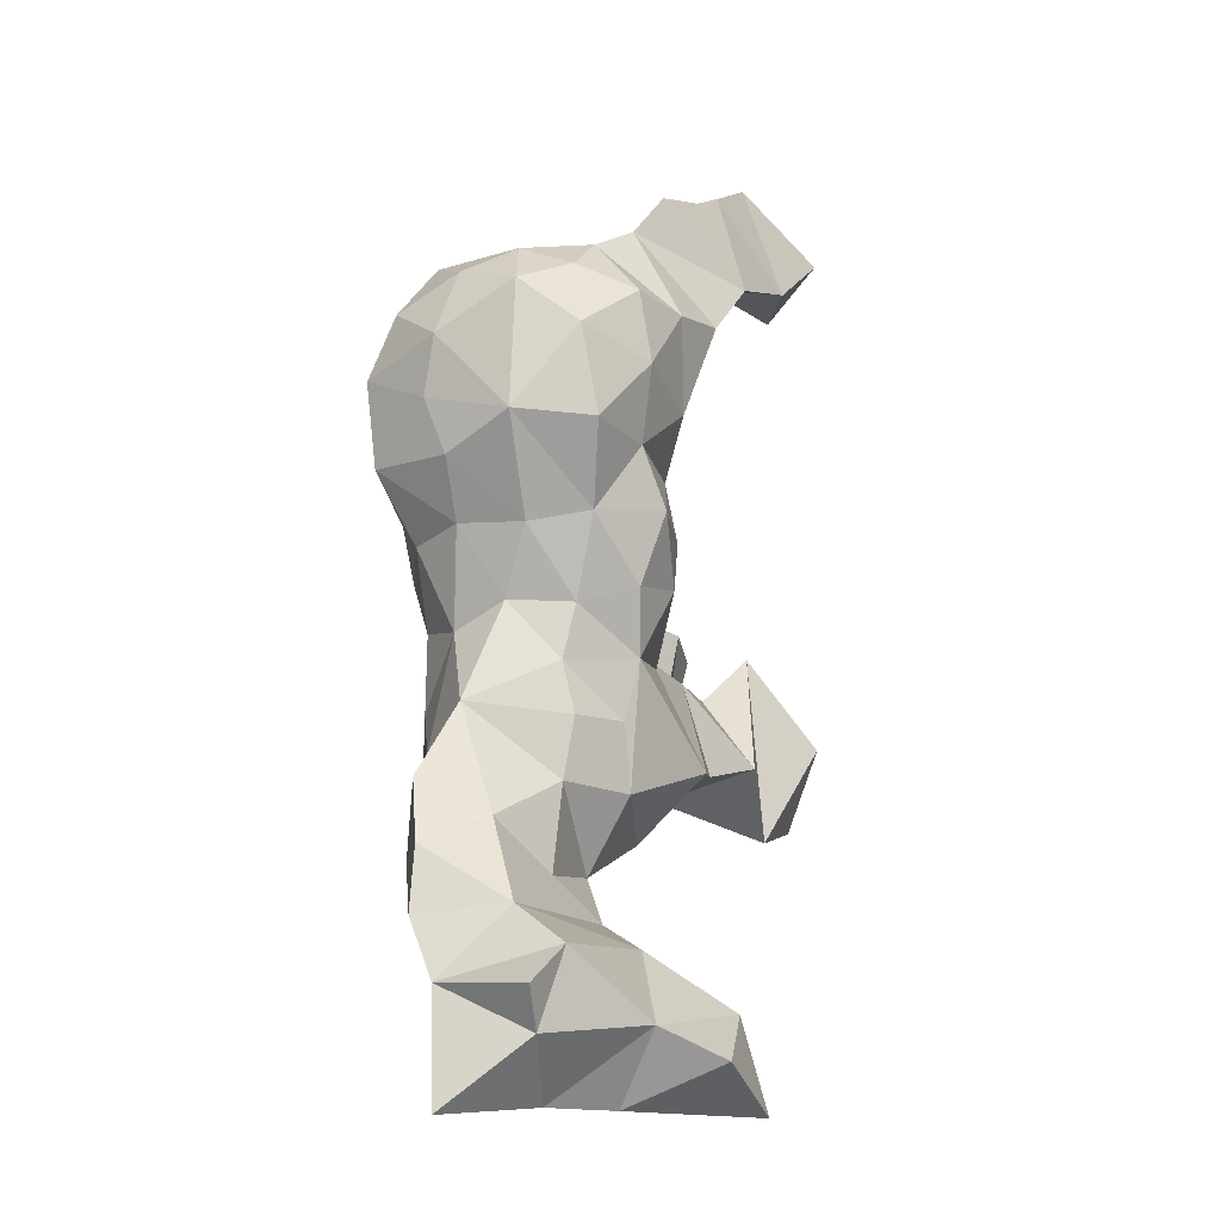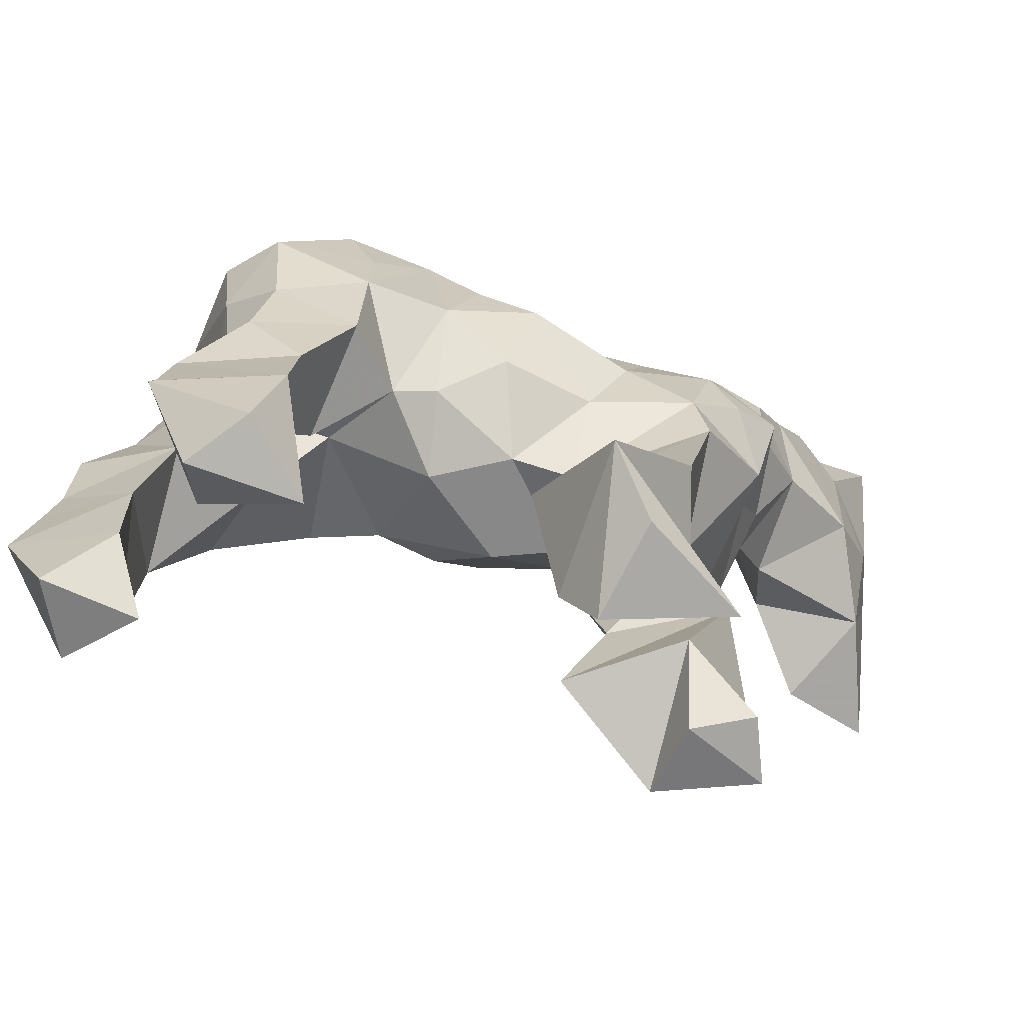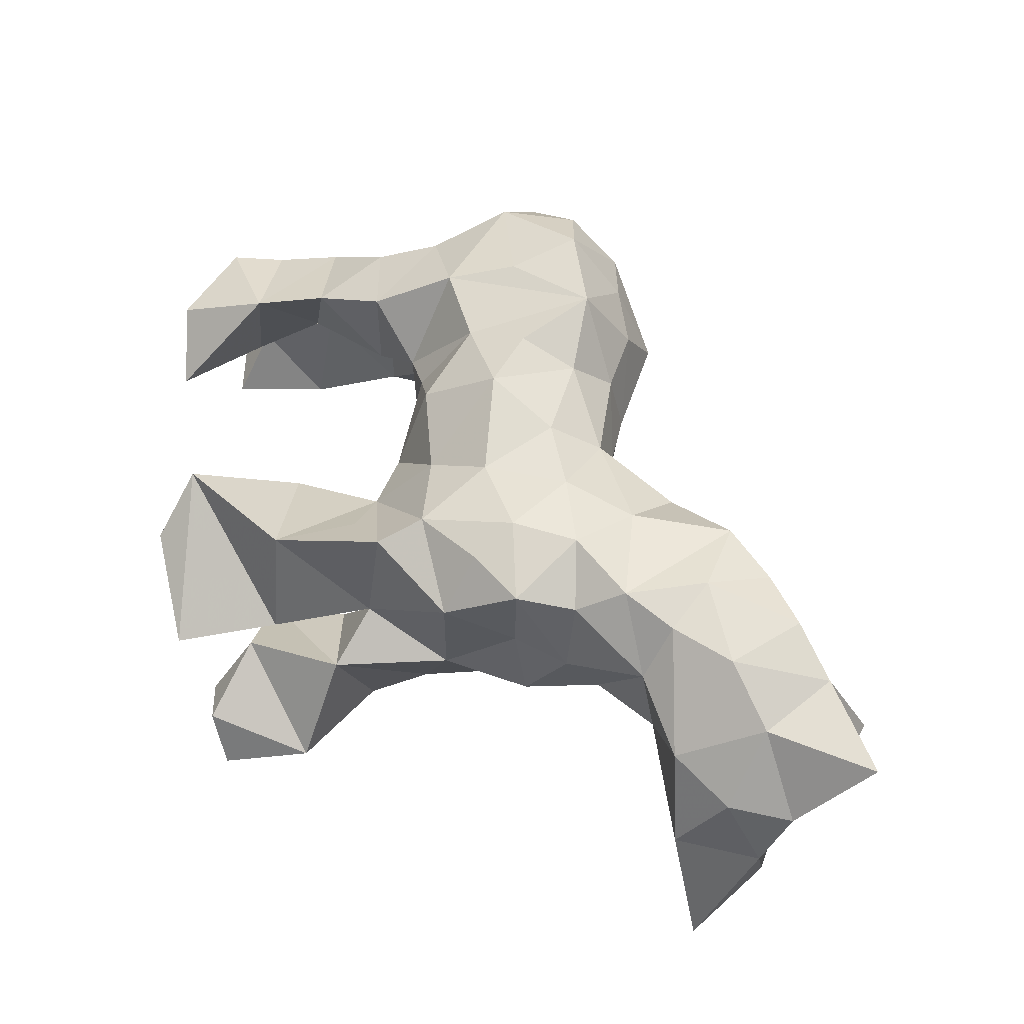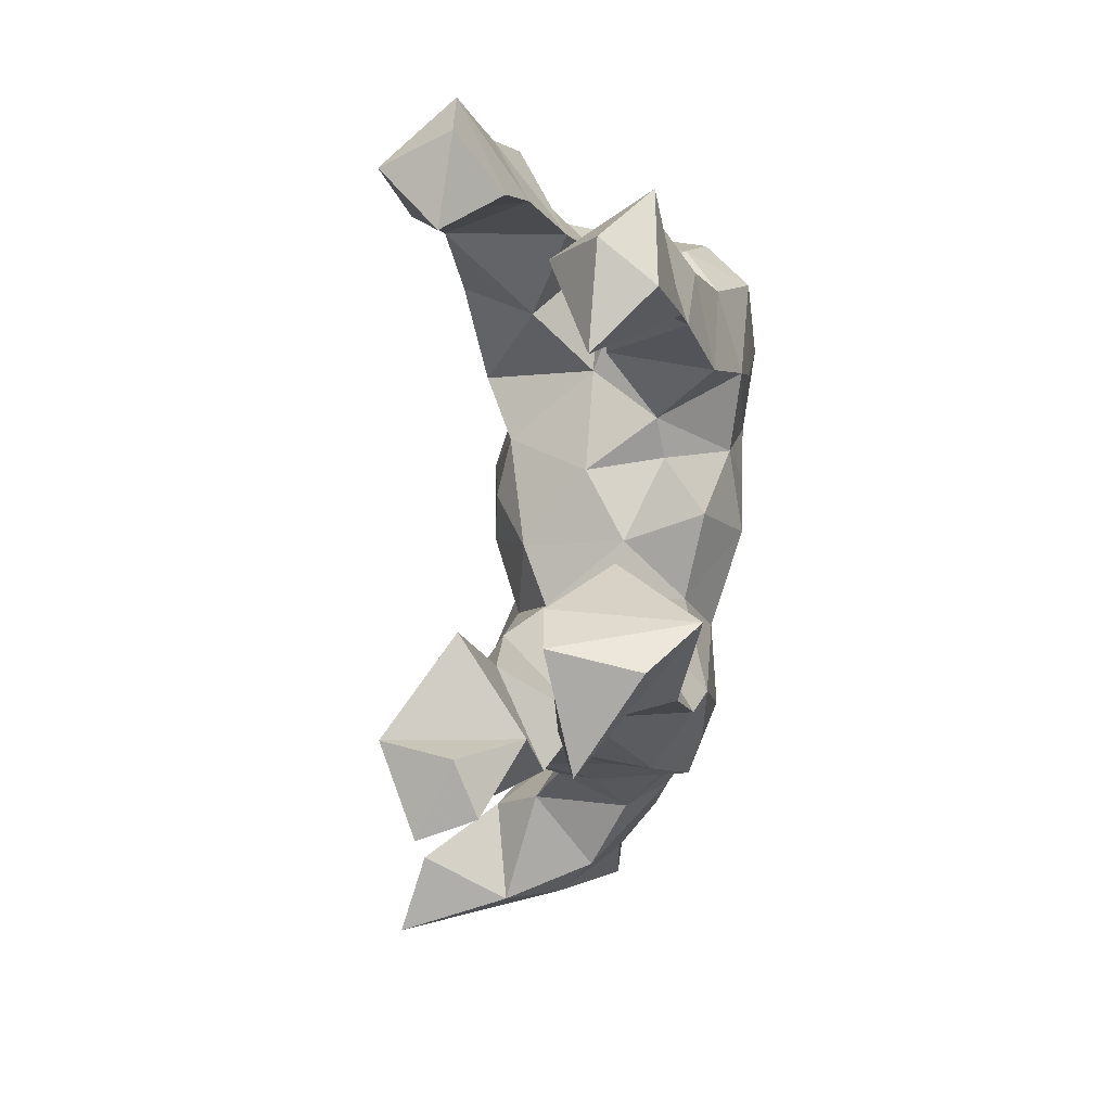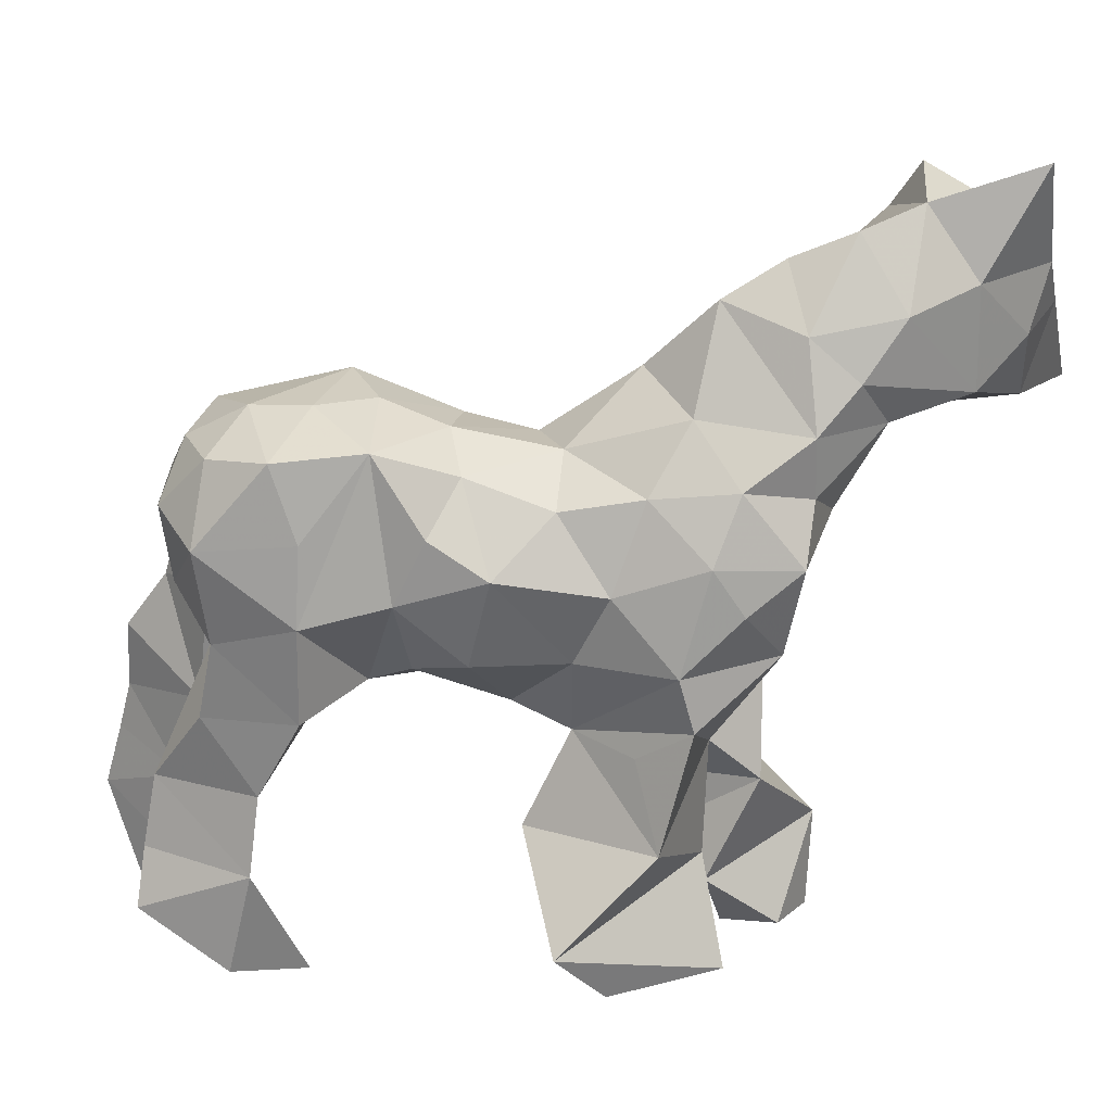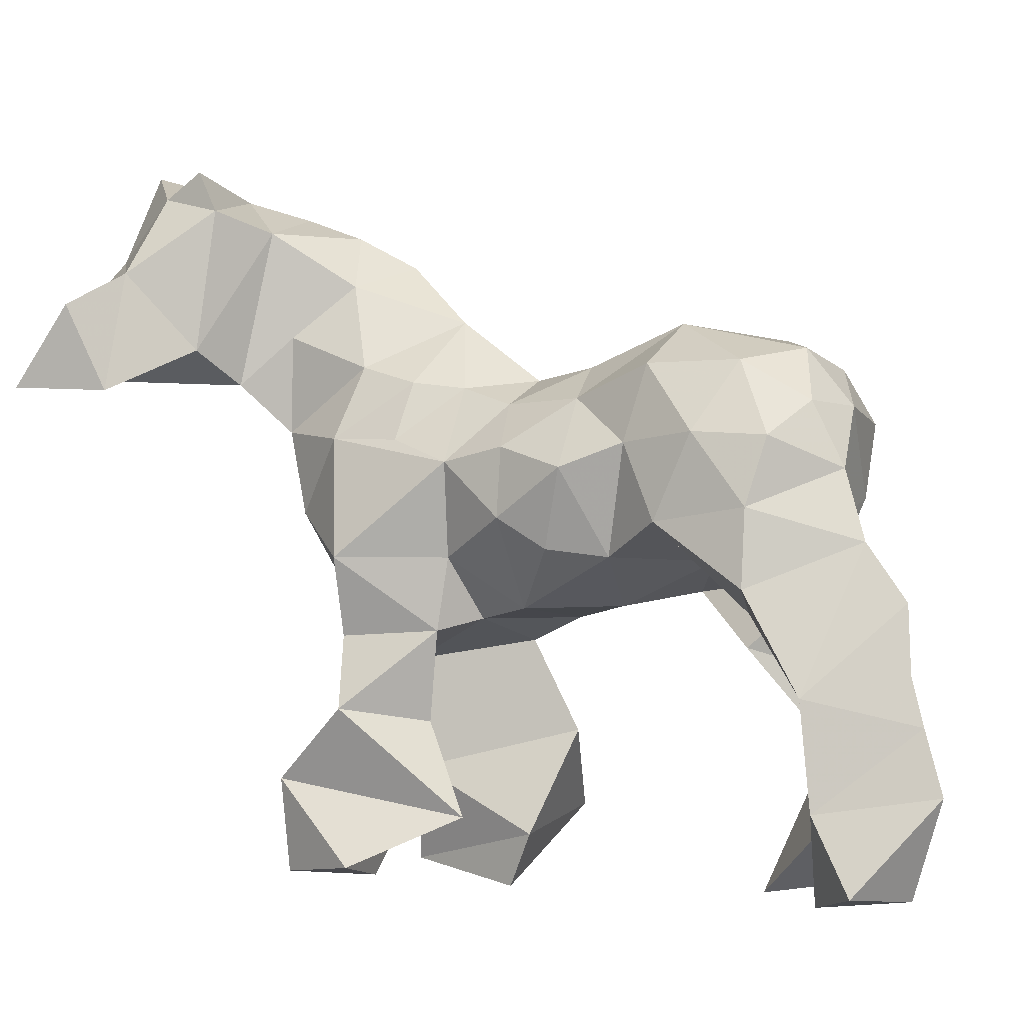
<metadata>
{"format":"obj","ext":"obj","renderer":"f3d","projection":"perspective","resolution":1024,"background":"white","views":[{"elev":-1.2,"azim":-153.8,"up":"+Z"},{"elev":-65.3,"azim":75.3,"up":"+Y"},{"elev":-39.8,"azim":109.9,"up":"+Z"},{"elev":4.8,"azim":15.0,"up":"+Z"},{"elev":21.5,"azim":99.1,"up":"+Y"},{"elev":-4.5,"azim":-60.8,"up":"+Y"}]}
</metadata>
<code>
v -0.0446 -0.415 -0.1927
v -0.05417 -0.4307 0.3663
v -0.04025 -0.4216 0.4699
v -0.02073 -0.4015 -0.2589
v 0.05885 -0.4304 -0.06826
v -0.0895 -0.4107 -0.2841
v 0.08453 -0.4024 -0.2093
v 0.1123 -0.4128 0.3587
v 0.1073 -0.4299 0.2377
v 0.1624 -0.4028 -0.09438
v 0.1744 -0.4026 0.3077
v -0.1327 -0.4018 -0.1777
v -0.1248 -0.4158 0.433
v 0.0004632 -0.3658 0.4063
v -0.1161 -0.33 0.3871
v -0.07041 -0.3118 0.5165
v 0.04285 -0.3678 -0.03352
v 0.1573 -0.3436 0.4113
v 0.2101 -0.3375 -0.04658
v 0.04359 -0.3506 0.3381
v 0.01455 -0.336 -0.1807
v -0.1029 -0.3018 -0.2884
v -0.06117 -0.3446 -0.06425
v 0.09179 -0.2451 0.005992
v 0.1752 -0.2872 0.2805
v 0.03778 -0.2897 -0.1794
v 0.1333 -0.2814 0.4074
v -0.06789 -0.2395 0.4956
v 0.00115 -0.2164 -0.2369
v 0.123 -0.2011 0.3947
v -0.002623 -0.2639 0.4065
v -0.04981 -0.2346 -0.1148
v 0.08508 -0.2404 0.3101
v -0.0658 -0.1858 0.4813
v 0.1611 -0.2351 -0.1471
v -0.1175 -0.209 0.3764
v -0.07176 -0.1298 -0.09273
v 0.1545 -0.1157 0.3322
v -0.1246 -0.2198 -0.1941
v 0.1636 -0.1983 0.2713
v 0.1231 -0.1443 -0.1166
v 0.03351 -0.1595 -0.1837
v 0.05765 -0.1507 0.2409
v 0.01362 -0.1609 0.3752
v -0.057 -0.1086 0.4758
v -0.03949 -0.1158 0.286
v -0.1045 -0.1348 -0.2003
v 0.06835 -0.06775 0.3421
v 0.1762 -0.107 0.2206
v -0.02399 -0.1148 -0.0581
v -0.1304 -0.09403 0.3171
v -0.04374 -0.08234 -0.2321
v 0.1029 -0.08317 0.1646
v 0.07613 -0.1375 -0.04437
v -0.0498 -0.04208 0.4263
v -0.05404 -0.1054 0.01292
v 0.06971 -0.1115 0.02095
v 0.02133 -0.1016 0.1032
v 0.1515 -0.09874 -0.1804
v 0.1283 -0.03995 -0.05245
v -0.1397 -0.045 -0.192
v -0.1243 -0.01757 0.2105
v 0.1561 -0.03823 -0.1644
v -0.1055 -0.04191 0.06775
v -0.07707 -0.04555 -0.07514
v -0.08513 -0.05181 0.1371
v 0.1083 -0.06585 0.1171
v 0.1646 -0.02876 0.3132
v 0.01834 -0.05359 0.2195
v 0.1521 -0.04071 0.04942
v 0.08834 -0.0332 -0.262
v 0.1155 0.0191 0.3637
v -0.08058 0.01292 -0.2716
v -0.1276 -0.006011 0.3205
v 0.01953 -0.0201 0.3574
v 0.02001 0.0345 -0.2705
v -0.1183 -0.005329 0.01254
v 0.1451 0.0401 -0.09345
v 0.1785 0.06299 0.02151
v 0.138 0.0249 -0.2278
v -0.1332 0.04656 0.09916
v 0.1879 0.002546 0.2165
v 0.1695 0.02665 0.1225
v -0.1081 0.06237 -0.06226
v -0.1303 0.07816 0.2589
v -0.04036 0.03906 0.4002
v -0.112 0.07176 0.3404
v 0.1261 0.1212 -0.03588
v -0.01187 0.09012 -0.3011
v 0.01555 0.1128 0.3896
v -0.1148 0.07523 0.01598
v -0.1155 0.07196 0.1706
v 0.1454 0.07686 -0.1942
v -0.104 0.09196 -0.1312
v 0.1115 0.06856 -0.2837
v -0.05321 0.1137 0.3682
v 0.1709 0.1004 0.08685
v 0.181 0.09097 0.2136
v -0.08476 0.1286 0.09767
v 0.1231 0.1041 0.374
v -0.1132 0.09627 -0.2098
v 0.1819 0.07798 0.324
v 0.1199 0.1375 -0.1259
v 0.1568 0.1833 0.1445
v 0.1738 0.173 0.2433
v 0.1173 0.1482 -0.2193
v -0.07858 0.1611 -0.1219
v 0.1229 0.1519 0.05976
v -0.06405 0.1296 -0.001353
v -0.01516 0.1769 0.3473
v 0.0641 0.1603 0.3597
v 0.00416 0.1646 0.001219
v 0.07199 0.13 -0.288
v 0.06606 0.1669 -0.03426
v -0.06853 0.1127 -0.3004
v -0.08462 0.1592 0.2978
v -0.1057 0.1593 0.1954
v 0.142 0.1629 0.317
v -0.05896 0.1529 -0.06378
v -0.02405 0.171 0.08458
v 0.0552 0.1813 0.08355
v -0.076 0.1837 -0.1914
v 0.05405 0.2078 0.1565
v 0.07301 0.1994 0.2891
v -0.2645 0.1507 -0.4304
v -0.2997 0.1563 -0.5334
v 0.01522 0.2432 -0.1066
v 0.08213 0.197 -0.2877
v -0.1587 0.1764 -0.4857
v -0.02651 0.2128 0.2031
v 0.08243 0.2051 0.219
v -0.08505 0.2251 -0.2882
v -0.1146 0.1677 -0.3435
v 0.002256 0.1907 -0.3541
v 0.07558 0.2081 -0.1648
v 0.0489 0.2435 -0.3283
v -0.04866 0.2874 -0.2226
v -0.04948 0.2105 -0.4394
v -0.298 0.2497 -0.4623
v -0.1038 0.2578 -0.4889
v -0.1851 0.2723 -0.5163
v -0.1777 0.2034 -0.3628
v 0.02791 0.3181 -0.1835
v -0.2354 0.2924 -0.4244
v 0.01789 0.3053 -0.3705
v -0.1285 0.3287 -0.5084
v 0.05196 0.2906 -0.2742
v -0.156 0.3943 -0.4246
v 0.002624 0.3561 -0.2476
v -0.03882 0.3262 -0.438
v -0.006359 0.3843 -0.3173
v -0.1071 0.3501 -0.304
v -0.1755 0.3694 -0.3389
v -0.04556 0.4058 -0.3803
v -0.1627 0.4215 -0.3723
v -0.06848 0.4446 -0.5017
f 156 148 154
f 154 148 155
f 155 153 154
f 155 148 153
f 154 150 156
f 152 151 154
f 152 154 153
f 146 148 156
f 150 146 156
f 151 152 149
f 154 151 145
f 153 148 144
f 151 149 147
f 150 154 145
f 148 146 144
f 145 151 147
f 141 144 146
f 149 143 147
f 140 146 150
f 149 152 137
f 137 143 149
f 138 150 145
f 147 136 145
f 146 140 141
f 150 138 140
f 152 153 142
f 153 144 142
f 152 132 137
f 132 152 133
f 141 139 144
f 138 145 136
f 142 133 152
f 127 135 143
f 127 143 137
f 126 139 141
f 144 139 125
f 140 129 141
f 136 134 138
f 127 137 122
f 142 144 125
f 136 147 128
f 147 143 128
f 140 138 129
f 126 141 129
f 135 128 143
f 129 142 125
f 126 125 139
f 133 138 134
f 138 133 129
f 122 137 132
f 133 142 129
f 130 131 123
f 126 129 125
f 130 124 131
f 134 136 128
f 123 131 104
f 132 133 115
f 122 107 127
f 104 131 105
f 135 127 114
f 131 124 105
f 130 123 120
f 121 123 104
f 110 124 130
f 134 115 133
f 121 120 123
f 124 118 105
f 130 117 116
f 130 116 110
f 127 119 112
f 127 107 119
f 120 99 130
f 115 122 132
f 110 111 124
f 128 113 134
f 114 127 112
f 124 111 118
f 103 135 114
f 121 112 120
f 117 130 99
f 104 108 121
f 128 135 106
f 114 112 121
f 113 89 134
f 135 103 106
f 121 108 114
f 113 128 106
f 110 116 96
f 120 112 109
f 119 109 112
f 88 114 108
f 89 115 134
f 114 88 103
f 118 111 100
f 107 122 101
f 105 118 102
f 110 90 111
f 96 90 110
f 119 107 94
f 97 108 104
f 99 120 109
f 99 92 117
f 95 113 106
f 103 93 106
f 98 105 102
f 104 105 98
f 116 87 96
f 108 97 79
f 106 93 95
f 118 100 102
f 101 94 107
f 90 100 111
f 117 85 116
f 115 101 122
f 88 108 79
f 103 88 78
f 83 97 104
f 85 87 116
f 84 119 94
f 109 91 99
f 109 119 84
f 89 113 95
f 84 91 109
f 90 96 86
f 101 115 73
f 78 93 103
f 117 92 85
f 98 82 104
f 87 86 96
f 99 81 92
f 95 76 89
f 99 91 81
f 115 89 73
f 102 82 98
f 83 104 82
f 100 90 72
f 62 85 92
f 102 100 72
f 79 78 88
f 93 80 95
f 84 77 91
f 90 86 75
f 89 76 73
f 84 94 101
f 75 72 90
f 74 87 85
f 91 77 81
f 81 66 92
f 61 84 101
f 102 68 82
f 79 97 83
f 63 80 93
f 62 92 66
f 101 73 61
f 95 80 71
f 78 63 93
f 102 72 68
f 86 87 74
f 79 60 78
f 62 74 85
f 76 95 71
f 77 64 81
f 74 55 86
f 83 70 79
f 84 65 77
f 52 73 76
f 66 81 64
f 62 66 69
f 75 86 55
f 72 75 48
f 75 69 48
f 82 53 83
f 67 70 83
f 69 53 48
f 53 67 83
f 78 60 63
f 61 65 84
f 79 70 60
f 71 80 63
f 68 72 48
f 71 52 76
f 61 73 52
f 56 77 65
f 70 57 60
f 55 74 51
f 53 69 58
f 66 58 69
f 74 62 51
f 75 46 69
f 82 68 49
f 50 56 65
f 62 69 46
f 63 59 71
f 57 54 60
f 56 64 77
f 38 49 68
f 58 67 53
f 82 49 53
f 70 67 57
f 66 64 56
f 60 54 63
f 48 38 68
f 42 52 71
f 37 65 61
f 59 63 54
f 75 55 44
f 37 50 65
f 46 75 44
f 71 59 42
f 67 58 57
f 46 51 62
f 58 66 56
f 42 50 37
f 53 43 48
f 61 47 37
f 42 54 50
f 57 58 56
f 50 54 57
f 56 50 57
f 52 47 61
f 55 51 36
f 38 40 49
f 53 49 43
f 45 55 36
f 51 46 36
f 44 55 45
f 40 43 49
f 54 41 59
f 44 36 46
f 41 35 59
f 47 39 37
f 42 59 35
f 52 42 29
f 29 47 52
f 54 35 41
f 44 45 34
f 38 48 30
f 48 43 30
f 33 30 43
f 43 40 33
f 36 34 45
f 29 39 47
f 42 37 32
f 35 26 42
f 40 38 30
f 29 42 32
f 54 42 26
f 34 31 44
f 36 44 31
f 39 32 37
f 34 36 28
f 40 30 25
f 29 32 23
f 35 54 24
f 34 28 31
f 33 40 25
f 36 15 28
f 26 24 54
f 27 30 33
f 36 31 15
f 39 23 32
f 27 25 30
f 21 22 29
f 27 33 20
f 25 20 33
f 29 23 21
f 39 29 22
f 24 19 35
f 26 35 19
f 31 28 16
f 15 16 28
f 18 25 27
f 23 39 22
f 26 17 24
f 19 24 17
f 18 27 20
f 15 31 14
f 31 16 14
f 22 12 23
f 7 17 26
f 19 7 26
f 15 13 16
f 21 23 12
f 9 20 25
f 18 11 25
f 14 16 3
f 13 3 16
f 22 21 4
f 19 10 7
f 18 20 8
f 2 14 3
f 22 6 12
f 15 14 2
f 22 4 6
f 19 17 5
f 10 19 5
f 5 17 7
f 9 8 20
f 12 1 21
f 8 11 18
f 4 21 1
f 9 25 11
f 9 11 8
f 13 15 2
f 7 10 5
f 4 1 6
f 2 3 13
f 12 6 1

</code>
